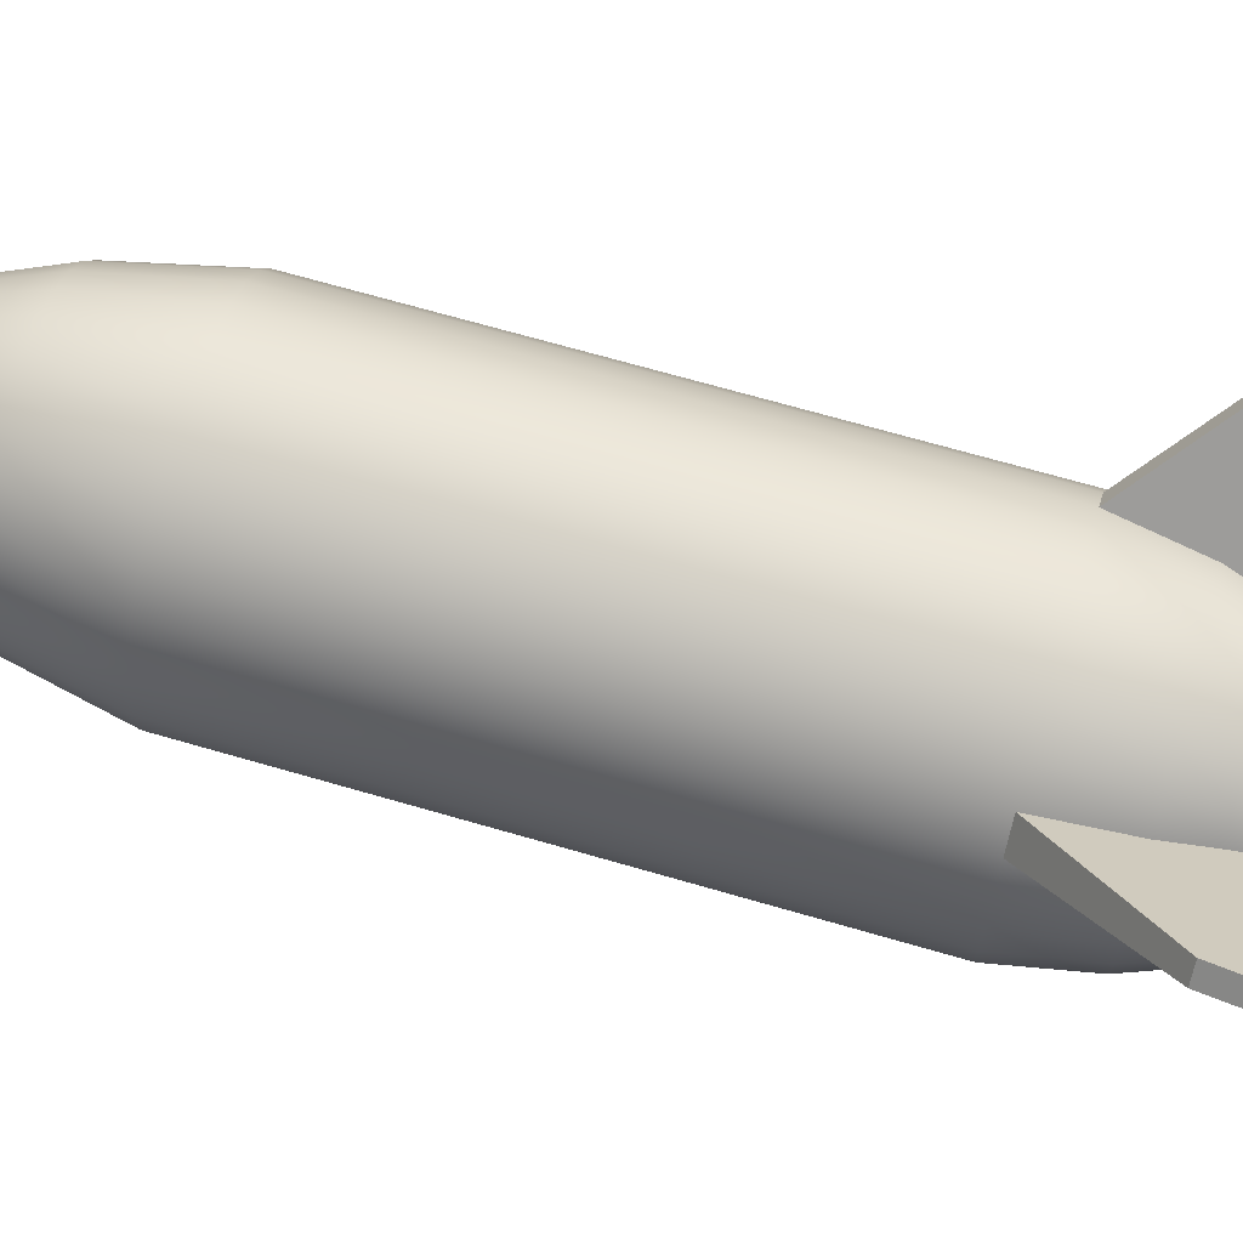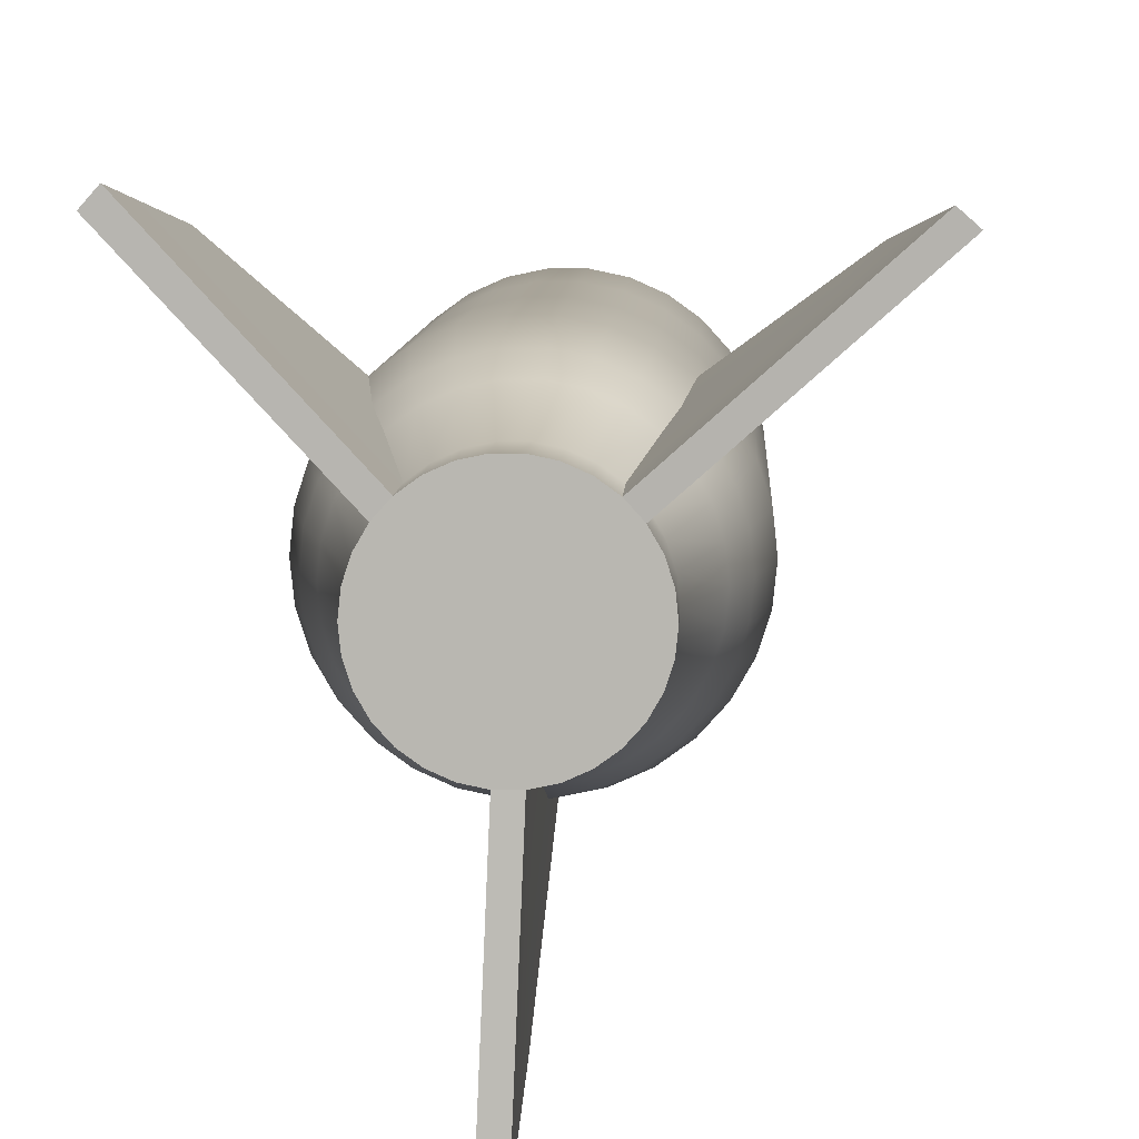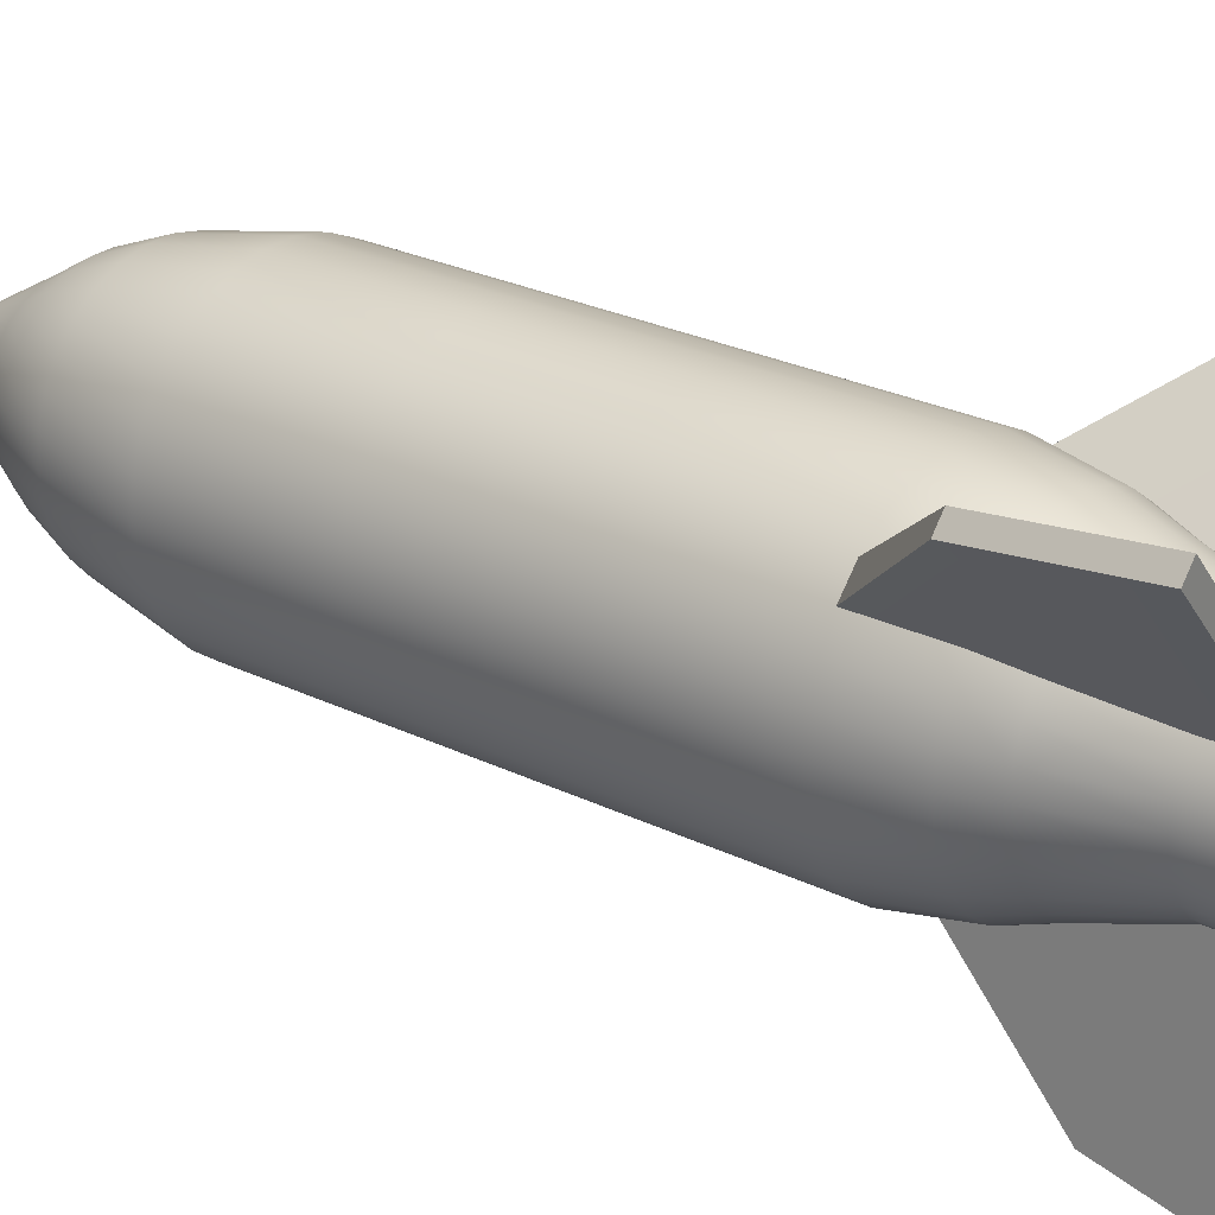
<metadata>
{"format":"obj","ext":"obj","renderer":"f3d","projection":"perspective","resolution":1024,"background":"white","views":[{"elev":67.3,"azim":-73.6,"up":"+Z"},{"elev":7.6,"azim":2.3,"up":"+Z"},{"elev":25.7,"azim":-51.8,"up":"+Z"}]}
</metadata>
<code>
g default
v -8.669 -0.03487 -12.63
v -8.897 -0.03487 -12.64
v -8.641 1.874 -12.18
v -8.869 1.874 -12.2
v -8.493 3.215 -10.63
v -8.856 3.215 -10.63
v -8.562 0.06245 -9.97
v -8.786 0.06245 -9.97
v -7.626 0.06245 -9.127
v -7.695 0.06245 -9.34
v -7.807 0.06245 -9.534
v -7.957 0.06245 -9.701
v -8.138 0.06245 -9.833
v -8.343 0.06245 -9.924
v -9.005 0.06245 -9.924
v -9.21 0.06245 -9.833
v -9.391 0.06245 -9.701
v -9.541 0.06245 -9.534
v -9.653 0.06245 -9.34
v -9.722 0.06245 -9.127
v -9.746 0.06245 -8.904
v -9.722 0.06245 -8.682
v -9.653 0.06245 -8.469
v -9.541 0.06245 -8.275
v -9.391 0.06245 -8.108
v -9.21 0.06245 -7.976
v -9.005 0.06245 -7.885
v -8.786 0.06245 -7.839
v -8.562 0.06245 -7.839
v -8.343 0.06245 -7.885
v -8.138 0.06245 -7.976
v -7.957 0.06245 -8.108
v -7.807 0.06245 -8.275
v -7.695 0.06245 -8.469
v -7.626 0.06245 -8.682
v -7.603 0.06245 -8.904
v -7.626 0.8182 -9.127
v -7.695 0.8182 -9.34
v -7.807 0.8182 -9.534
v -7.957 0.8182 -9.701
v -8.138 0.8182 -9.833
v -8.343 0.8182 -9.924
v -8.562 0.8182 -9.97
v -8.786 0.8182 -9.97
v -9.005 0.8182 -9.924
v -9.21 0.8182 -9.833
v -9.391 0.8182 -9.701
v -9.541 0.8182 -9.534
v -9.653 0.8182 -9.34
v -9.722 0.8182 -9.127
v -9.746 0.8182 -8.904
v -9.722 0.8182 -8.682
v -9.653 0.8182 -8.469
v -9.541 0.8182 -8.275
v -9.391 0.8182 -8.108
v -9.21 0.8182 -7.976
v -9.005 0.8182 -7.885
v -8.786 0.8182 -7.839
v -8.562 0.8182 -7.839
v -8.343 0.8182 -7.885
v -8.138 0.8182 -7.976
v -7.957 0.8182 -8.108
v -7.807 0.8182 -8.275
v -7.695 0.8182 -8.469
v -7.626 0.8182 -8.682
v -7.603 0.8182 -8.904
v -7.314 1.823 -9.194
v -7.404 1.823 -9.47
v -7.549 1.823 -9.722
v -7.744 1.823 -9.938
v -7.979 1.823 -10.11
v -8.244 1.823 -10.23
v -8.529 1.823 -10.29
v -8.819 1.823 -10.29
v -9.104 1.823 -10.23
v -9.369 1.823 -10.11
v -9.604 1.823 -9.938
v -9.799 1.823 -9.722
v -9.944 1.823 -9.47
v -10.03 1.823 -9.194
v -10.06 1.823 -8.904
v -10.03 1.823 -8.615
v -9.944 1.823 -8.339
v -9.799 1.823 -8.087
v -9.604 1.823 -7.871
v -9.369 1.823 -7.7
v -9.104 1.823 -7.582
v -8.819 1.823 -7.522
v -8.529 1.823 -7.522
v -8.244 1.823 -7.582
v -7.979 1.823 -7.7
v -7.744 1.823 -7.871
v -7.549 1.823 -8.087
v -7.404 1.823 -8.339
v -7.314 1.823 -8.615
v -7.284 1.823 -8.904
v -7.143 2.298 -9.23
v -7.244 2.298 -9.541
v -7.408 2.298 -9.824
v -7.627 2.298 -10.07
v -7.892 2.298 -10.26
v -8.19 2.298 -10.39
v -8.511 2.298 -10.46
v -8.838 2.298 -10.46
v -9.158 2.298 -10.39
v -9.457 2.298 -10.26
v -9.721 2.298 -10.07
v -9.94 2.298 -9.824
v -10.1 2.298 -9.541
v -10.21 2.298 -9.23
v -10.24 2.298 -8.904
v -10.21 2.298 -8.579
v -10.1 2.298 -8.268
v -9.94 2.298 -7.985
v -9.721 2.298 -7.741
v -9.457 2.298 -7.549
v -9.158 2.298 -7.416
v -8.838 2.298 -7.348
v -8.511 2.298 -7.348
v -8.19 2.298 -7.416
v -7.892 2.298 -7.549
v -7.627 2.298 -7.741
v -7.408 2.298 -7.985
v -7.244 2.298 -8.268
v -7.143 2.298 -8.579
v -7.109 2.298 -8.904
v -6.976 3.215 -9.266
v -7.088 3.215 -9.611
v -7.269 3.215 -9.925
v -7.512 3.215 -10.19
v -7.806 3.215 -10.41
v -8.138 3.215 -10.56
v -9.211 3.215 -10.56
v -9.542 3.215 -10.41
v -9.836 3.215 -10.19
v -10.08 3.215 -9.925
v -10.26 3.215 -9.611
v -10.37 3.215 -9.266
v -10.41 3.215 -8.904
v -10.37 3.215 -8.543
v -10.26 3.215 -8.198
v -10.08 3.215 -7.884
v -9.836 3.215 -7.614
v -9.542 3.215 -7.401
v -9.211 3.215 -7.253
v -8.856 3.215 -7.178
v -8.493 3.215 -7.178
v -8.138 3.215 -7.253
v -7.806 3.215 -7.401
v -7.512 3.215 -7.614
v -7.269 3.215 -7.884
v -7.088 3.215 -8.198
v -6.976 3.215 -8.543
v -6.938 3.215 -8.904
v -6.976 5.277 -9.266
v -7.088 5.277 -9.611
v -7.269 5.277 -9.925
v -7.512 5.277 -10.19
v -7.806 5.277 -10.41
v -8.138 5.277 -10.56
v -8.493 5.277 -10.63
v -8.856 5.277 -10.63
v -9.211 5.277 -10.56
v -9.542 5.277 -10.41
v -9.836 5.277 -10.19
v -10.08 5.277 -9.925
v -10.26 5.277 -9.611
v -10.37 5.277 -9.266
v -10.41 5.277 -8.904
v -10.37 5.277 -8.543
v -10.26 5.277 -8.198
v -10.08 5.277 -7.884
v -9.836 5.277 -7.614
v -9.542 5.277 -7.401
v -9.211 5.277 -7.253
v -8.856 5.277 -7.178
v -8.493 5.277 -7.178
v -8.138 5.277 -7.253
v -7.806 5.277 -7.401
v -7.512 5.277 -7.614
v -7.269 5.277 -7.884
v -7.088 5.277 -8.198
v -6.976 5.277 -8.543
v -6.938 5.277 -8.904
v -6.976 7.338 -9.266
v -7.088 7.338 -9.611
v -7.269 7.338 -9.925
v -7.512 7.338 -10.19
v -7.806 7.338 -10.41
v -8.138 7.338 -10.56
v -8.493 7.338 -10.63
v -8.856 7.338 -10.63
v -9.211 7.338 -10.56
v -9.542 7.338 -10.41
v -9.836 7.338 -10.19
v -10.08 7.338 -9.925
v -10.26 7.338 -9.611
v -10.37 7.338 -9.266
v -10.41 7.338 -8.904
v -10.37 7.338 -8.543
v -10.26 7.338 -8.198
v -10.08 7.338 -7.884
v -9.836 7.338 -7.614
v -9.542 7.338 -7.401
v -9.211 7.338 -7.253
v -8.856 7.338 -7.178
v -8.493 7.338 -7.178
v -8.138 7.338 -7.253
v -7.806 7.338 -7.401
v -7.512 7.338 -7.614
v -7.269 7.338 -7.884
v -7.088 7.338 -8.198
v -6.976 7.338 -8.543
v -6.938 7.338 -8.904
v -6.976 9.4 -9.266
v -7.088 9.4 -9.611
v -7.269 9.4 -9.925
v -7.512 9.4 -10.19
v -7.806 9.4 -10.41
v -8.138 9.4 -10.56
v -8.493 9.4 -10.63
v -8.856 9.4 -10.63
v -9.211 9.4 -10.56
v -9.542 9.4 -10.41
v -9.836 9.4 -10.19
v -10.08 9.4 -9.925
v -10.26 9.4 -9.611
v -10.37 9.4 -9.266
v -10.41 9.4 -8.904
v -10.37 9.4 -8.543
v -10.26 9.4 -8.198
v -10.08 9.4 -7.884
v -9.836 9.4 -7.614
v -9.542 9.4 -7.401
v -9.211 9.4 -7.253
v -8.856 9.4 -7.178
v -8.493 9.4 -7.178
v -8.138 9.4 -7.253
v -7.806 9.4 -7.401
v -7.512 9.4 -7.614
v -7.269 9.4 -7.884
v -7.088 9.4 -8.198
v -6.976 9.4 -8.543
v -6.938 9.4 -8.904
v -7.235 10.67 -9.21
v -7.33 10.67 -9.503
v -7.484 10.67 -9.769
v -7.69 10.67 -9.998
v -7.939 10.67 -10.18
v -8.22 10.67 -10.3
v -8.52 10.67 -10.37
v -8.828 10.67 -10.37
v -9.129 10.67 -10.3
v -9.41 10.67 -10.18
v -9.658 10.67 -9.998
v -9.864 10.67 -9.769
v -10.02 10.67 -9.503
v -10.11 10.67 -9.21
v -10.15 10.67 -8.904
v -10.11 10.67 -8.599
v -10.02 10.67 -8.306
v -9.864 10.67 -8.04
v -9.658 10.67 -7.811
v -9.41 10.67 -7.631
v -9.129 10.67 -7.506
v -8.828 10.67 -7.442
v -8.52 10.67 -7.442
v -8.22 10.67 -7.506
v -7.939 10.67 -7.631
v -7.69 10.67 -7.811
v -7.484 10.67 -8.04
v -7.33 10.67 -8.306
v -7.235 10.67 -8.599
v -7.203 10.67 -8.904
v -7.492 11.33 -9.156
v -7.57 11.33 -9.396
v -7.696 11.33 -9.615
v -7.865 11.33 -9.803
v -8.07 11.33 -9.951
v -8.301 11.33 -10.05
v -8.548 11.33 -10.11
v -8.8 11.33 -10.11
v -9.048 11.33 -10.05
v -9.278 11.33 -9.951
v -9.483 11.33 -9.803
v -9.652 11.33 -9.615
v -9.778 11.33 -9.396
v -9.856 11.33 -9.156
v -9.883 11.33 -8.904
v -9.856 11.33 -8.653
v -9.778 11.33 -8.413
v -9.652 11.33 -8.194
v -9.483 11.33 -8.006
v -9.278 11.33 -7.858
v -9.048 11.33 -7.755
v -8.8 11.33 -7.702
v -8.548 11.33 -7.702
v -8.301 11.33 -7.755
v -8.07 11.33 -7.858
v -7.865 11.33 -8.006
v -7.696 11.33 -8.194
v -7.57 11.33 -8.413
v -7.492 11.33 -8.653
v -7.465 11.33 -8.904
v -7.737 11.78 -9.125
v -7.799 11.78 -9.315
v -7.899 11.78 -9.489
v -8.147 11.78 -9.634
v -8.28 11.78 -9.7
v -8.431 11.78 -9.767
v -8.592 11.78 -9.809
v -8.757 11.78 -9.801
v -8.918 11.78 -9.767
v -9.068 11.78 -9.73
v -9.315 11.78 -9.637
v -9.449 11.78 -9.489
v -9.549 11.78 -9.315
v -9.611 11.78 -9.125
v -9.632 11.78 -8.926
v -9.611 11.78 -8.727
v -9.549 11.78 -8.536
v -9.449 11.78 -8.363
v -9.315 11.78 -8.214
v -9.153 11.78 -8.096
v -8.97 11.78 -8.015
v -8.774 11.78 -7.973
v -8.574 11.78 -7.973
v -8.378 11.78 -8.015
v -8.195 11.78 -8.096
v -8.033 11.78 -8.214
v -7.899 11.78 -8.363
v -7.799 11.78 -8.536
v -7.737 11.78 -8.727
v -7.717 11.78 -8.926
v -8.287 12.71 -8.987
v -8.312 12.71 -9.066
v -8.354 12.71 -9.137
v -8.409 12.71 -9.199
v -8.476 12.71 -9.248
v -8.552 12.71 -9.281
v -8.633 12.71 -9.298
v -8.716 12.71 -9.298
v -8.797 12.71 -9.281
v -8.872 12.71 -9.248
v -8.939 12.71 -9.199
v -8.995 12.71 -9.137
v -9.036 12.71 -9.066
v -9.062 12.71 -8.987
v -9.07 12.71 -8.904
v -9.062 12.71 -8.822
v -9.036 12.71 -8.743
v -8.995 12.71 -8.672
v -8.939 12.71 -8.61
v -8.872 12.71 -8.561
v -8.797 12.71 -8.528
v -8.716 12.71 -8.511
v -8.633 12.71 -8.511
v -8.552 12.71 -8.528
v -8.476 12.71 -8.561
v -8.409 12.71 -8.61
v -8.354 12.71 -8.672
v -8.312 12.71 -8.743
v -8.287 12.71 -8.822
v -8.278 12.71 -8.904
v -8.674 0.06245 -8.904
v -8.674 12.71 -8.904
v -8.89 0.4787 -12.52
v -8.662 0.4787 -12.51
v -11.33 -0.03487 -6.335
v -11.18 -0.03487 -6.163
v -11.03 1.874 -6.671
v -10.88 1.874 -6.499
v -11.07 0.7016 -6.293
v -11.22 0.7016 -6.465
v -5.921 -0.03487 -6.293
v -5.749 -0.03487 -6.445
v -6.256 1.874 -6.589
v -6.085 1.874 -6.74
v -6.024 0.5538 -6.385
v -5.852 0.5538 -6.536
g polySurface9
f 1 2 367 368
f 3 4 6 5
f 7 8 2 1
f 2 8 44 367
f 7 1 368 43
f 43 44 6 5
f 9 10 38 37
f 10 11 39 38
f 11 12 40 39
f 12 13 41 40
f 13 14 42 41
f 14 7 43 42
f 7 8 44 43
f 8 15 45 44
f 15 16 46 45
f 16 17 47 46
f 17 18 48 47
f 18 19 49 48
f 19 20 50 49
f 20 21 51 50
f 21 22 52 51
f 22 23 53 52
f 23 24 54 53
f 24 25 55 54
f 25 26 56 55
f 26 27 57 56
f 27 28 58 57
f 28 29 59 58
f 29 30 60 59
f 30 31 61 60
f 31 32 62 61
f 32 33 63 62
f 33 34 64 63
f 34 35 65 64
f 35 36 66 65
f 36 9 37 66
f 37 38 68 67
f 38 39 69 68
f 39 40 70 69
f 40 41 71 70
f 41 42 72 71
f 42 43 73 72
f 43 44 74 73
f 44 45 75 74
f 45 46 76 75
f 46 47 77 76
f 47 48 78 77
f 48 49 79 78
f 49 50 80 79
f 50 51 81 80
f 51 52 82 81
f 52 53 83 82
f 53 54 84 83
f 54 55 85 84
f 55 56 86 85
f 56 57 87 86
f 57 58 88 87
f 58 59 89 88
f 59 60 90 89
f 60 61 91 90
f 61 62 92 91
f 62 63 93 92
f 63 64 94 93
f 64 65 95 94
f 65 66 96 95
f 66 37 67 96
f 67 68 98 97
f 68 69 99 98
f 69 70 100 99
f 70 71 101 100
f 71 72 102 101
f 72 73 103 102
f 73 74 104 103
f 74 75 105 104
f 75 76 106 105
f 76 77 107 106
f 77 78 108 107
f 78 79 109 108
f 79 80 110 109
f 80 81 111 110
f 81 82 112 111
f 82 83 113 112
f 83 84 114 113
f 84 85 115 114
f 85 86 116 115
f 86 87 117 116
f 87 88 118 117
f 88 89 119 118
f 89 90 120 119
f 90 91 121 120
f 91 92 122 121
f 92 93 123 122
f 93 94 124 123
f 94 95 125 124
f 95 96 126 125
f 96 67 97 126
f 97 98 128 127
f 98 99 129 128
f 99 100 130 129
f 100 101 131 130
f 101 102 132 131
f 102 103 5 132
f 103 104 6 5
f 104 105 133 6
f 105 106 134 133
f 106 107 135 134
f 107 108 136 135
f 108 109 137 136
f 109 110 138 137
f 110 111 139 138
f 111 112 140 139
f 112 113 141 140
f 113 114 142 141
f 114 115 143 142
f 115 116 144 143
f 116 117 145 144
f 117 118 146 145
f 118 119 147 146
f 119 120 148 147
f 120 121 149 148
f 121 122 150 149
f 122 123 151 150
f 123 124 152 151
f 124 125 153 152
f 125 126 154 153
f 126 97 127 154
f 127 128 156 155
f 128 129 157 156
f 129 130 158 157
f 130 131 159 158
f 131 132 160 159
f 132 5 161 160
f 5 6 162 161
f 6 133 163 162
f 133 134 164 163
f 134 135 165 164
f 135 136 166 165
f 136 137 167 166
f 137 138 168 167
f 138 139 169 168
f 139 140 170 169
f 140 141 171 170
f 141 142 172 171
f 142 143 173 172
f 143 144 174 173
f 144 145 175 174
f 145 146 176 175
f 146 147 177 176
f 147 148 178 177
f 148 149 179 178
f 149 150 180 179
f 150 151 181 180
f 151 152 182 181
f 152 153 183 182
f 153 154 184 183
f 154 127 155 184
f 155 156 186 185
f 156 157 187 186
f 157 158 188 187
f 158 159 189 188
f 159 160 190 189
f 160 161 191 190
f 161 162 192 191
f 162 163 193 192
f 163 164 194 193
f 164 165 195 194
f 165 166 196 195
f 166 167 197 196
f 167 168 198 197
f 168 169 199 198
f 169 170 200 199
f 170 171 201 200
f 171 172 202 201
f 172 173 203 202
f 173 174 204 203
f 174 175 205 204
f 175 176 206 205
f 176 177 207 206
f 177 178 208 207
f 178 179 209 208
f 179 180 210 209
f 180 181 211 210
f 181 182 212 211
f 182 183 213 212
f 183 184 214 213
f 184 155 185 214
f 185 186 216 215
f 186 187 217 216
f 187 188 218 217
f 188 189 219 218
f 189 190 220 219
f 190 191 221 220
f 191 192 222 221
f 192 193 223 222
f 193 194 224 223
f 194 195 225 224
f 195 196 226 225
f 196 197 227 226
f 197 198 228 227
f 198 199 229 228
f 199 200 230 229
f 200 201 231 230
f 201 202 232 231
f 202 203 233 232
f 203 204 234 233
f 204 205 235 234
f 205 206 236 235
f 206 207 237 236
f 207 208 238 237
f 208 209 239 238
f 209 210 240 239
f 210 211 241 240
f 211 212 242 241
f 212 213 243 242
f 213 214 244 243
f 214 185 215 244
f 215 216 246 245
f 216 217 247 246
f 217 218 248 247
f 218 219 249 248
f 219 220 250 249
f 220 221 251 250
f 221 222 252 251
f 222 223 253 252
f 223 224 254 253
f 224 225 255 254
f 225 226 256 255
f 226 227 257 256
f 227 228 258 257
f 228 229 259 258
f 229 230 260 259
f 230 231 261 260
f 231 232 262 261
f 232 233 263 262
f 233 234 264 263
f 234 235 265 264
f 235 236 266 265
f 236 237 267 266
f 237 238 268 267
f 238 239 269 268
f 239 240 270 269
f 240 241 271 270
f 241 242 272 271
f 242 243 273 272
f 243 244 274 273
f 244 215 245 274
f 245 246 276 275
f 246 247 277 276
f 247 248 278 277
f 248 249 279 278
f 249 250 280 279
f 250 251 281 280
f 251 252 282 281
f 252 253 283 282
f 253 254 284 283
f 254 255 285 284
f 255 256 286 285
f 256 257 287 286
f 257 258 288 287
f 258 259 289 288
f 259 260 290 289
f 260 261 291 290
f 261 262 292 291
f 262 263 293 292
f 263 264 294 293
f 264 265 295 294
f 265 266 296 295
f 266 267 297 296
f 267 268 298 297
f 268 269 299 298
f 269 270 300 299
f 270 271 301 300
f 271 272 302 301
f 272 273 303 302
f 273 274 304 303
f 274 245 275 304
f 275 276 306 305
f 276 277 307 306
f 277 278 308 307
f 278 279 309 308
f 279 280 310 309
f 280 281 311 310
f 281 282 312 311
f 282 283 313 312
f 283 284 314 313
f 284 285 315 314
f 285 286 316 315
f 286 287 317 316
f 287 288 318 317
f 288 289 319 318
f 289 290 320 319
f 290 291 321 320
f 291 292 322 321
f 292 293 323 322
f 293 294 324 323
f 294 295 325 324
f 295 296 326 325
f 296 297 327 326
f 297 298 328 327
f 298 299 329 328
f 299 300 330 329
f 300 301 331 330
f 301 302 332 331
f 302 303 333 332
f 303 304 334 333
f 304 275 305 334
f 305 306 336 335
f 306 307 337 336
f 307 308 338 337
f 308 309 339 338
f 309 310 340 339
f 310 311 341 340
f 311 312 342 341
f 312 313 343 342
f 313 314 344 343
f 314 315 345 344
f 315 316 346 345
f 316 317 347 346
f 317 318 348 347
f 318 319 349 348
f 319 320 350 349
f 320 321 351 350
f 321 322 352 351
f 322 323 353 352
f 323 324 354 353
f 324 325 355 354
f 325 326 356 355
f 326 327 357 356
f 327 328 358 357
f 328 329 359 358
f 329 330 360 359
f 330 331 361 360
f 331 332 362 361
f 332 333 363 362
f 333 334 364 363
f 334 305 335 364
f 10 9 365
f 11 10 365
f 12 11 365
f 13 12 365
f 14 13 365
f 7 14 365
f 8 7 365
f 15 8 365
f 16 15 365
f 17 16 365
f 18 17 365
f 19 18 365
f 20 19 365
f 21 20 365
f 22 21 365
f 23 22 365
f 24 23 365
f 25 24 365
f 26 25 365
f 27 26 365
f 28 27 365
f 29 28 365
f 30 29 365
f 31 30 365
f 32 31 365
f 33 32 365
f 34 33 365
f 35 34 365
f 36 35 365
f 9 36 365
f 335 336 366
f 336 337 366
f 337 338 366
f 338 339 366
f 339 340 366
f 340 341 366
f 341 342 366
f 342 343 366
f 343 344 366
f 344 345 366
f 345 346 366
f 346 347 366
f 347 348 366
f 348 349 366
f 349 350 366
f 350 351 366
f 351 352 366
f 352 353 366
f 353 354 366
f 354 355 366
f 355 356 366
f 356 357 366
f 357 358 366
f 358 359 366
f 359 360 366
f 360 361 366
f 361 362 366
f 362 363 366
f 363 364 366
f 364 335 366
f 368 367 4 3
f 43 368 3 5
f 7 8 44 43
f 367 44 6 4
f 369 370 373 374
f 371 372 143 142
f 24 25 370 369
f 370 25 55 373
f 24 369 374 54
f 54 55 143 142
f 374 373 372 371
f 54 374 371 142
f 24 25 55 54
f 373 55 143 372
f 375 376 380 379
f 377 378 151 150
f 32 33 376 375
f 376 33 63 380
f 32 375 379 62
f 62 63 151 150
f 62 379 377 150
f 32 33 63 62
f 380 63 151 378
f 379 380 378 377

</code>
